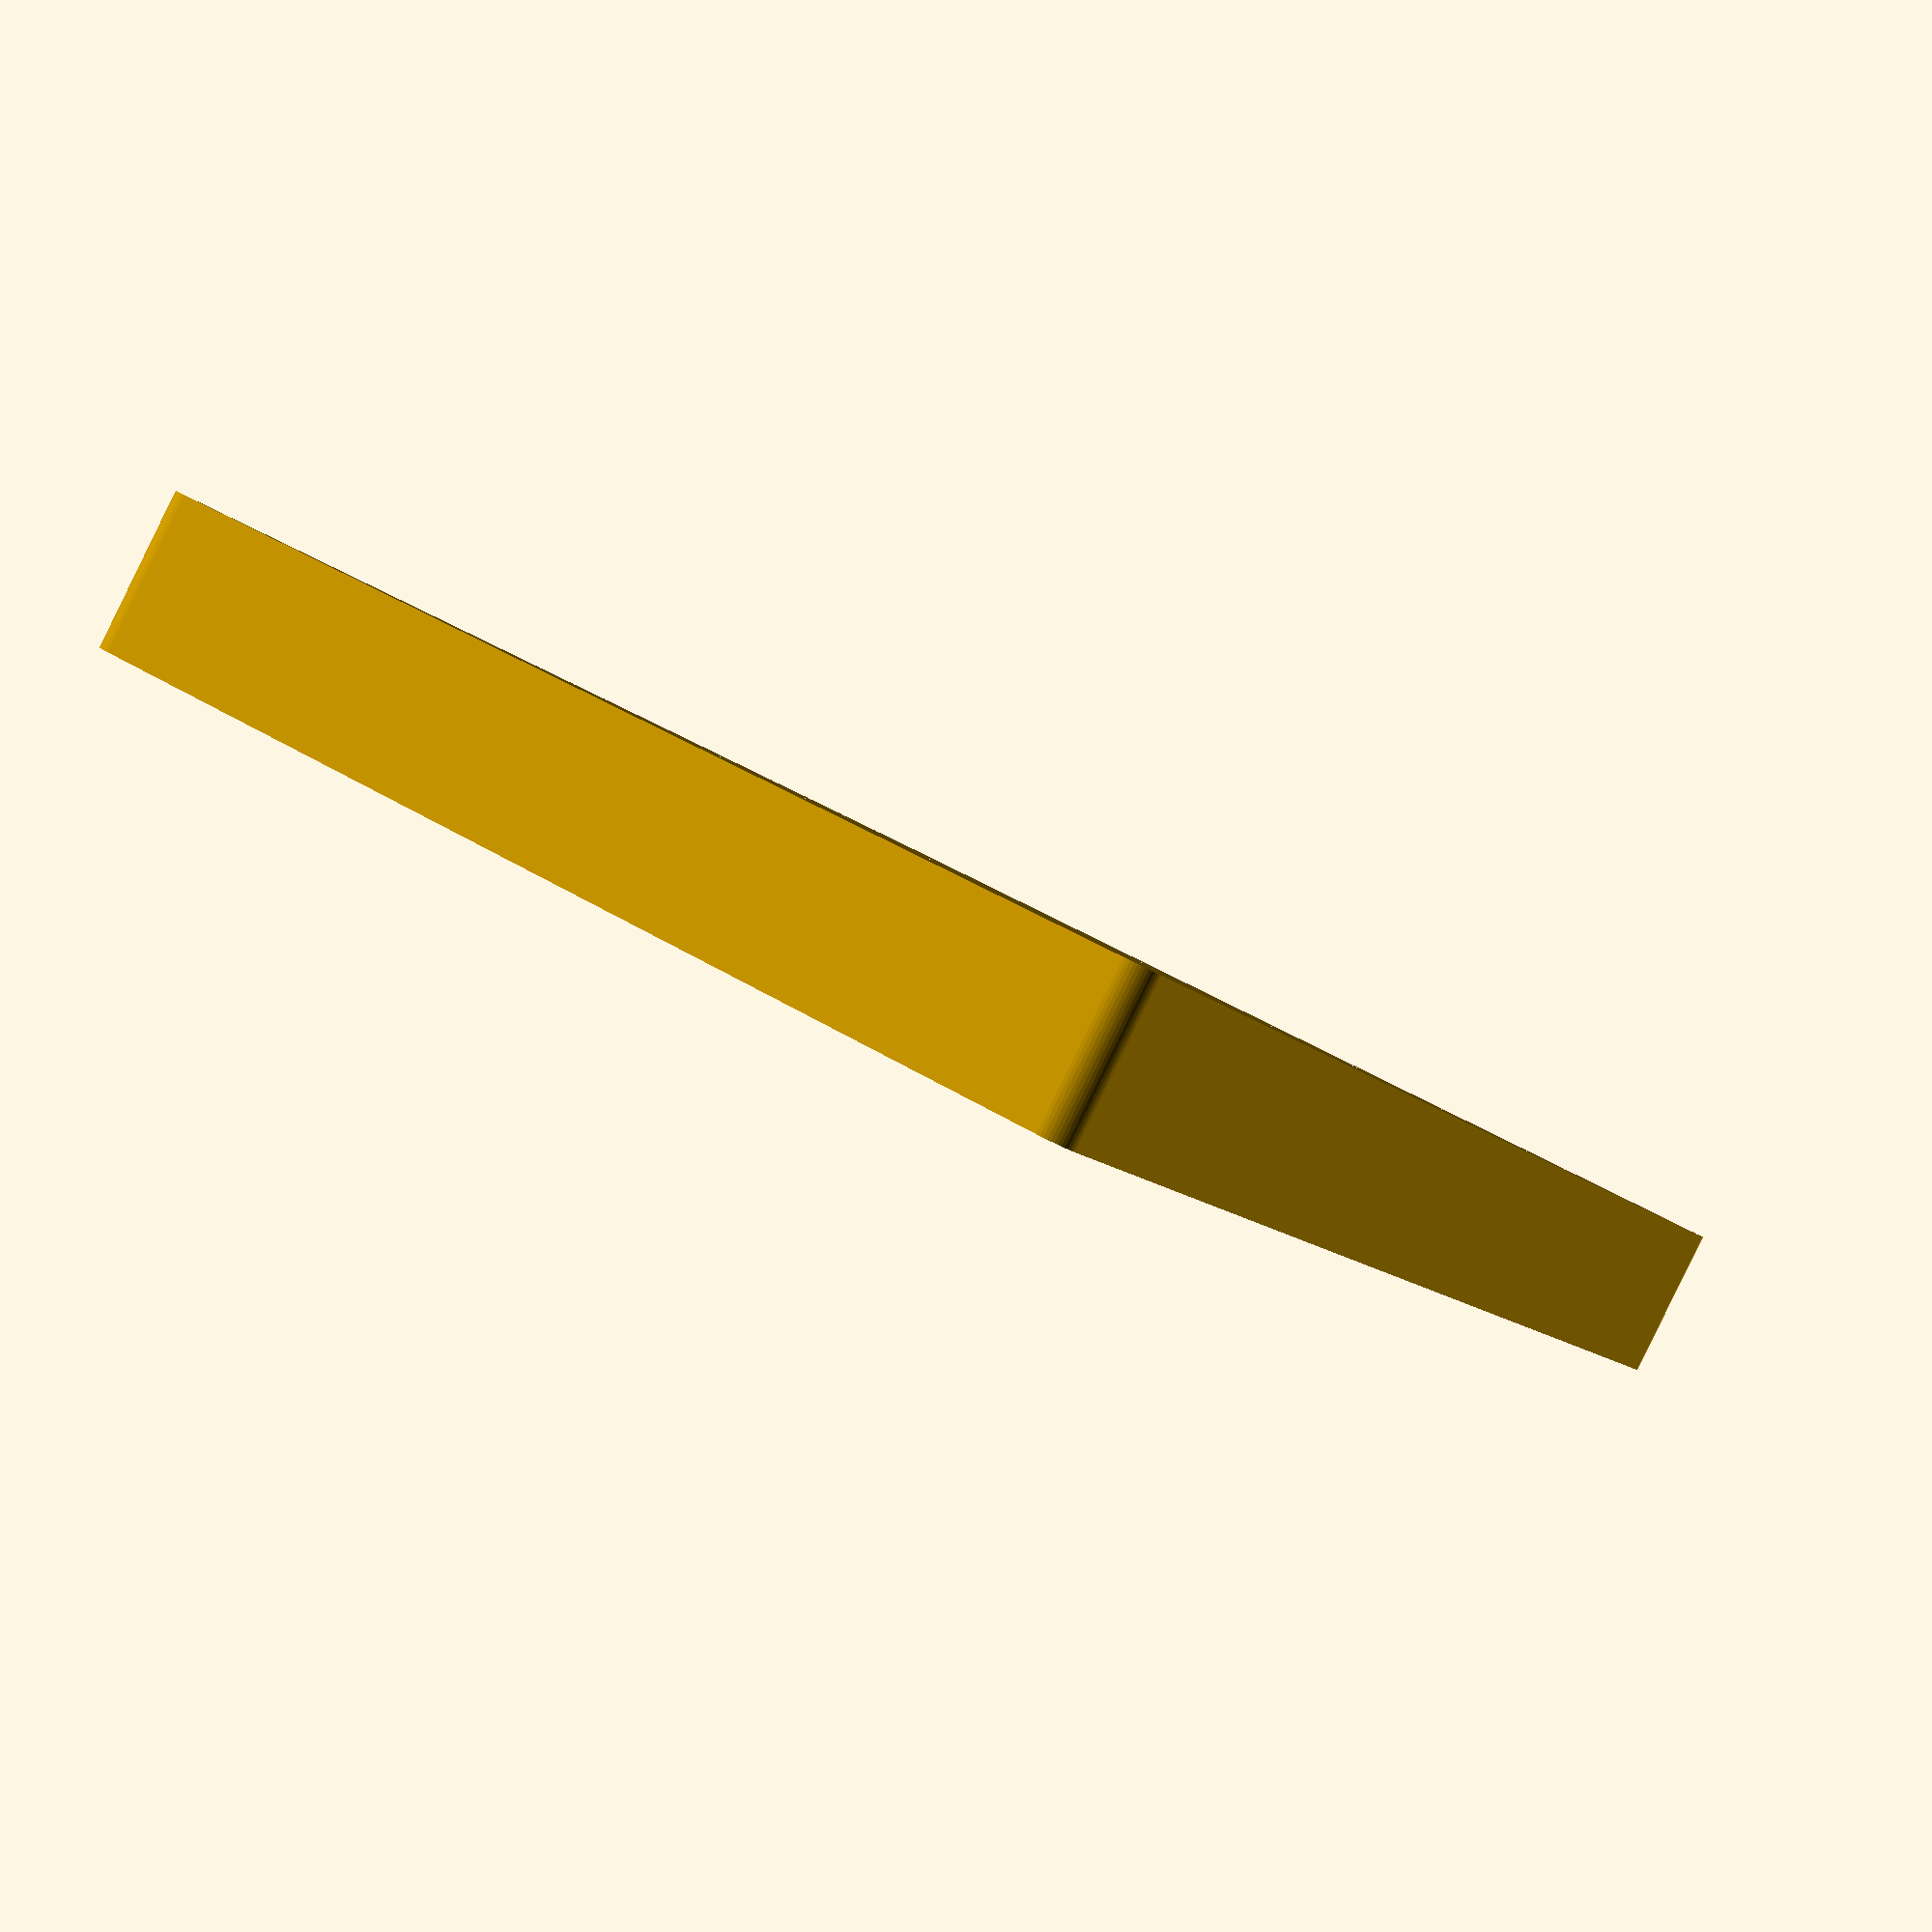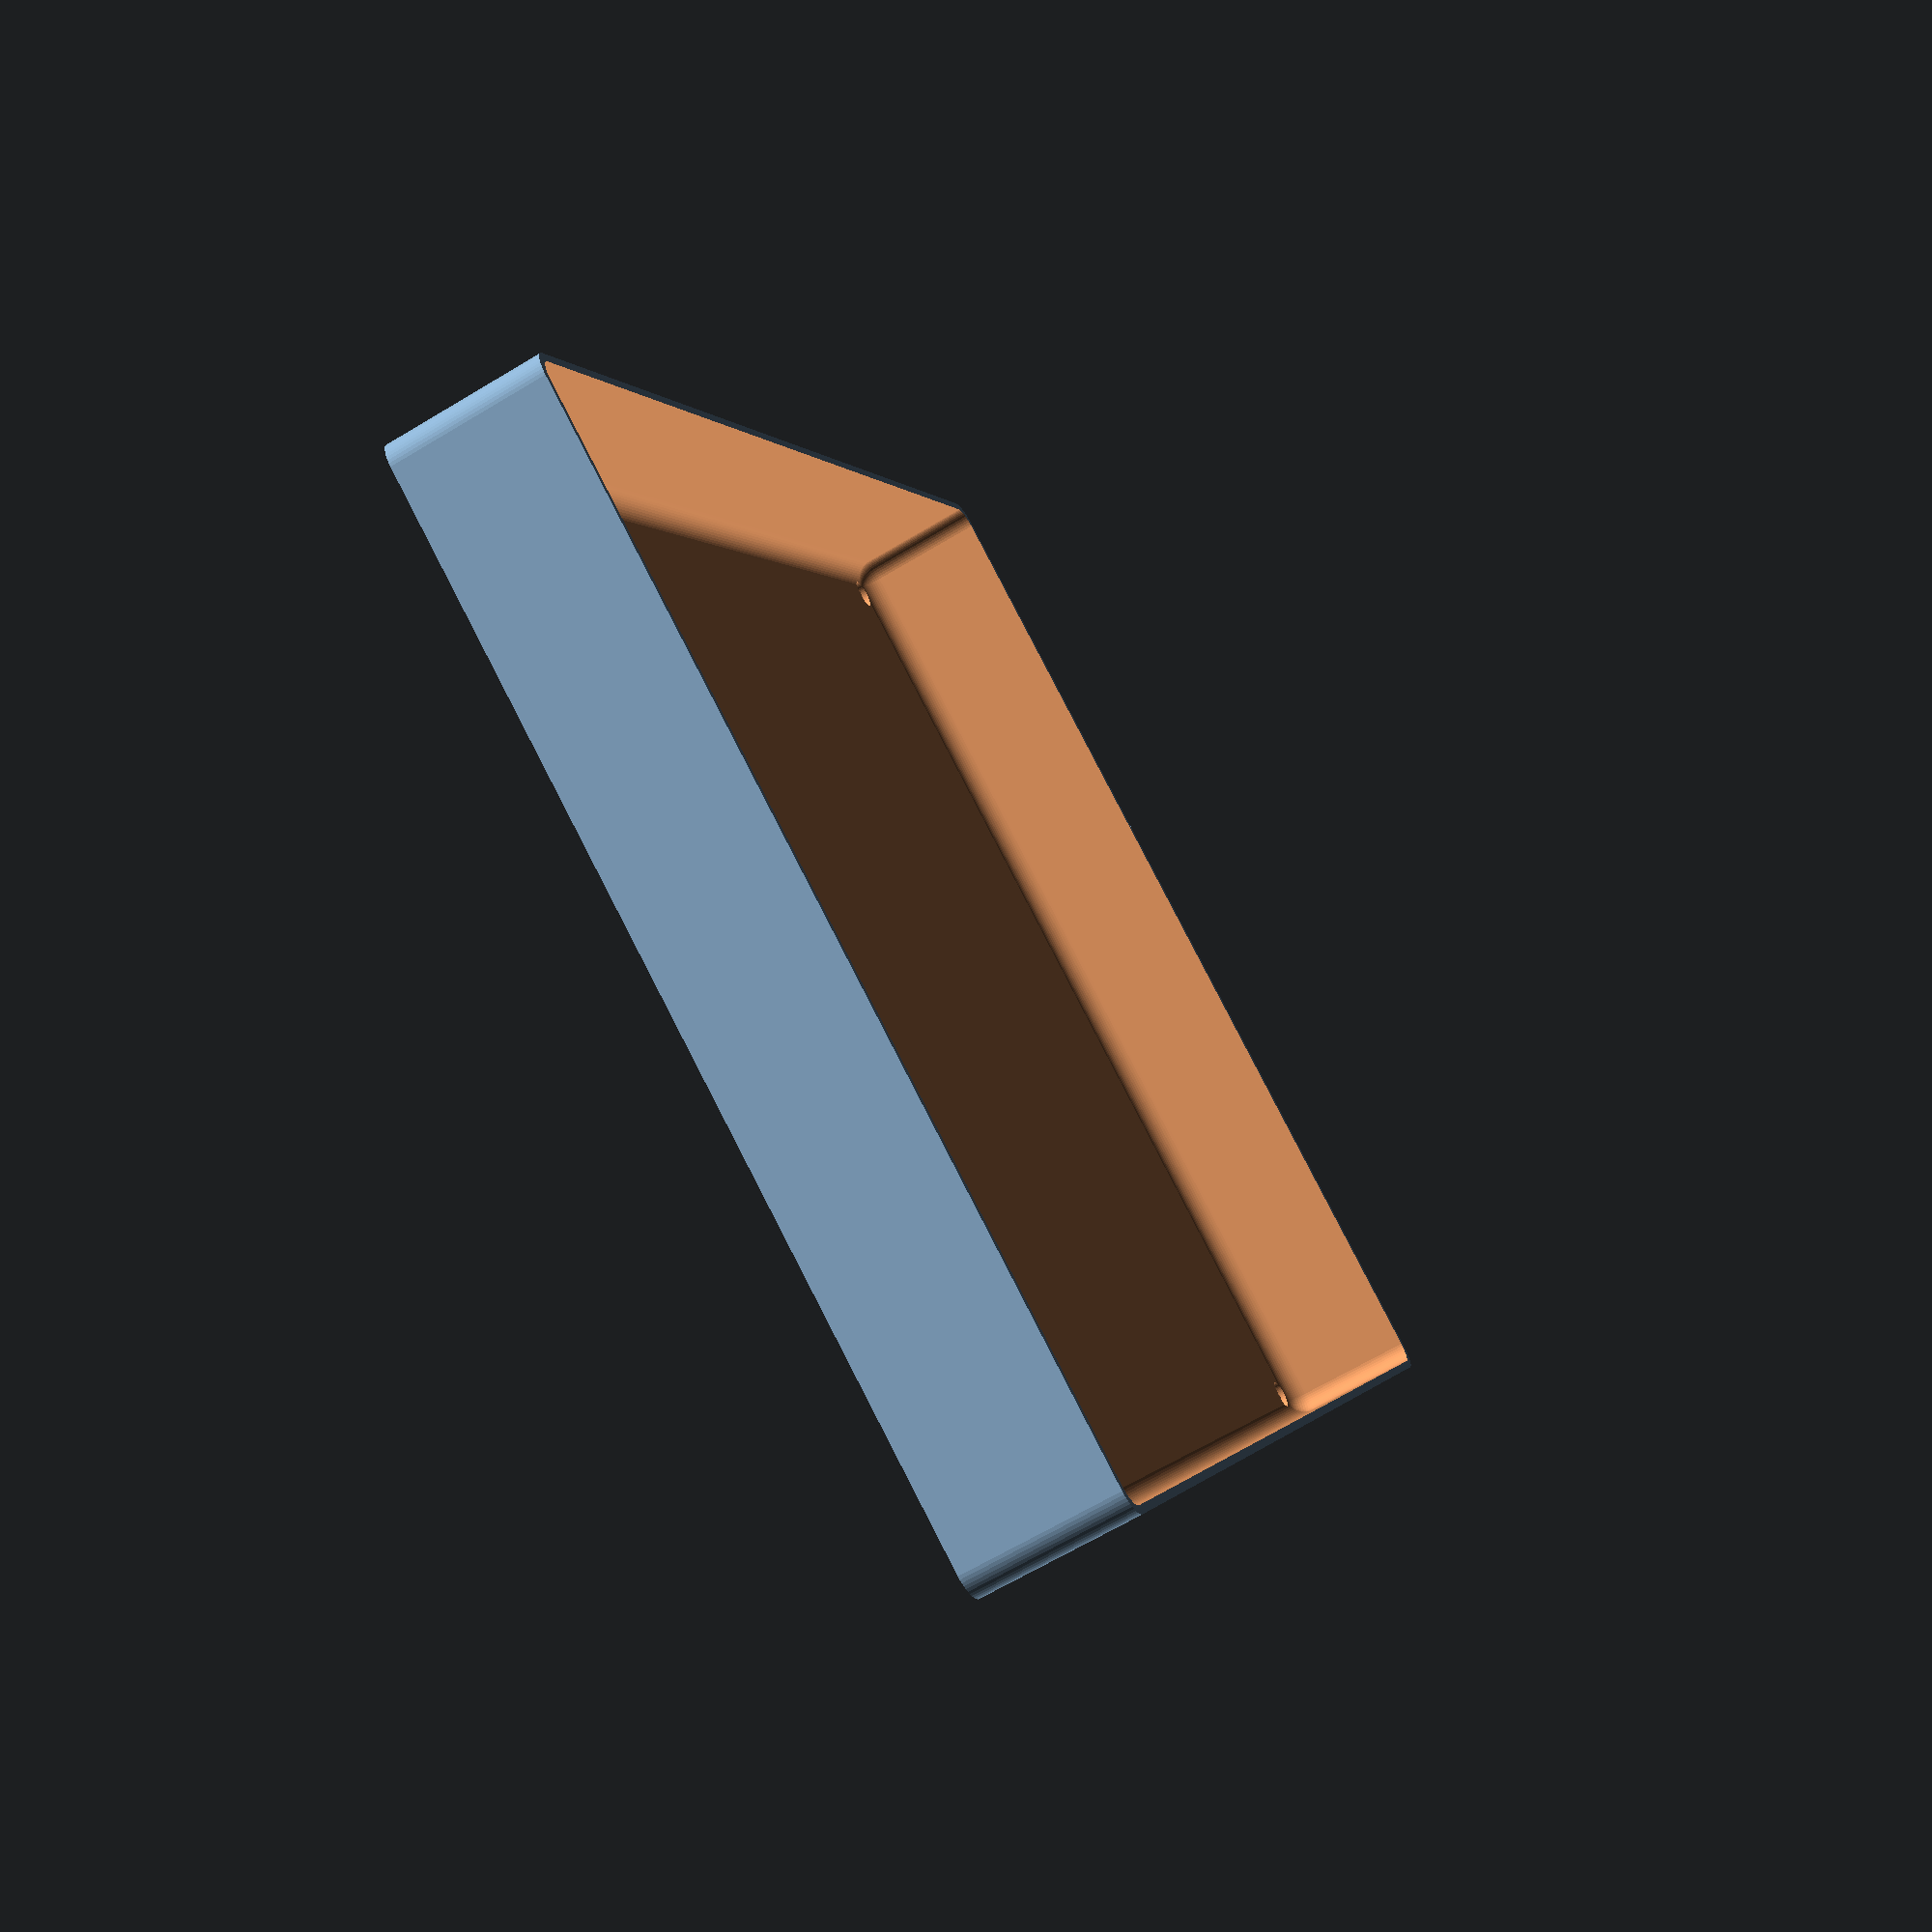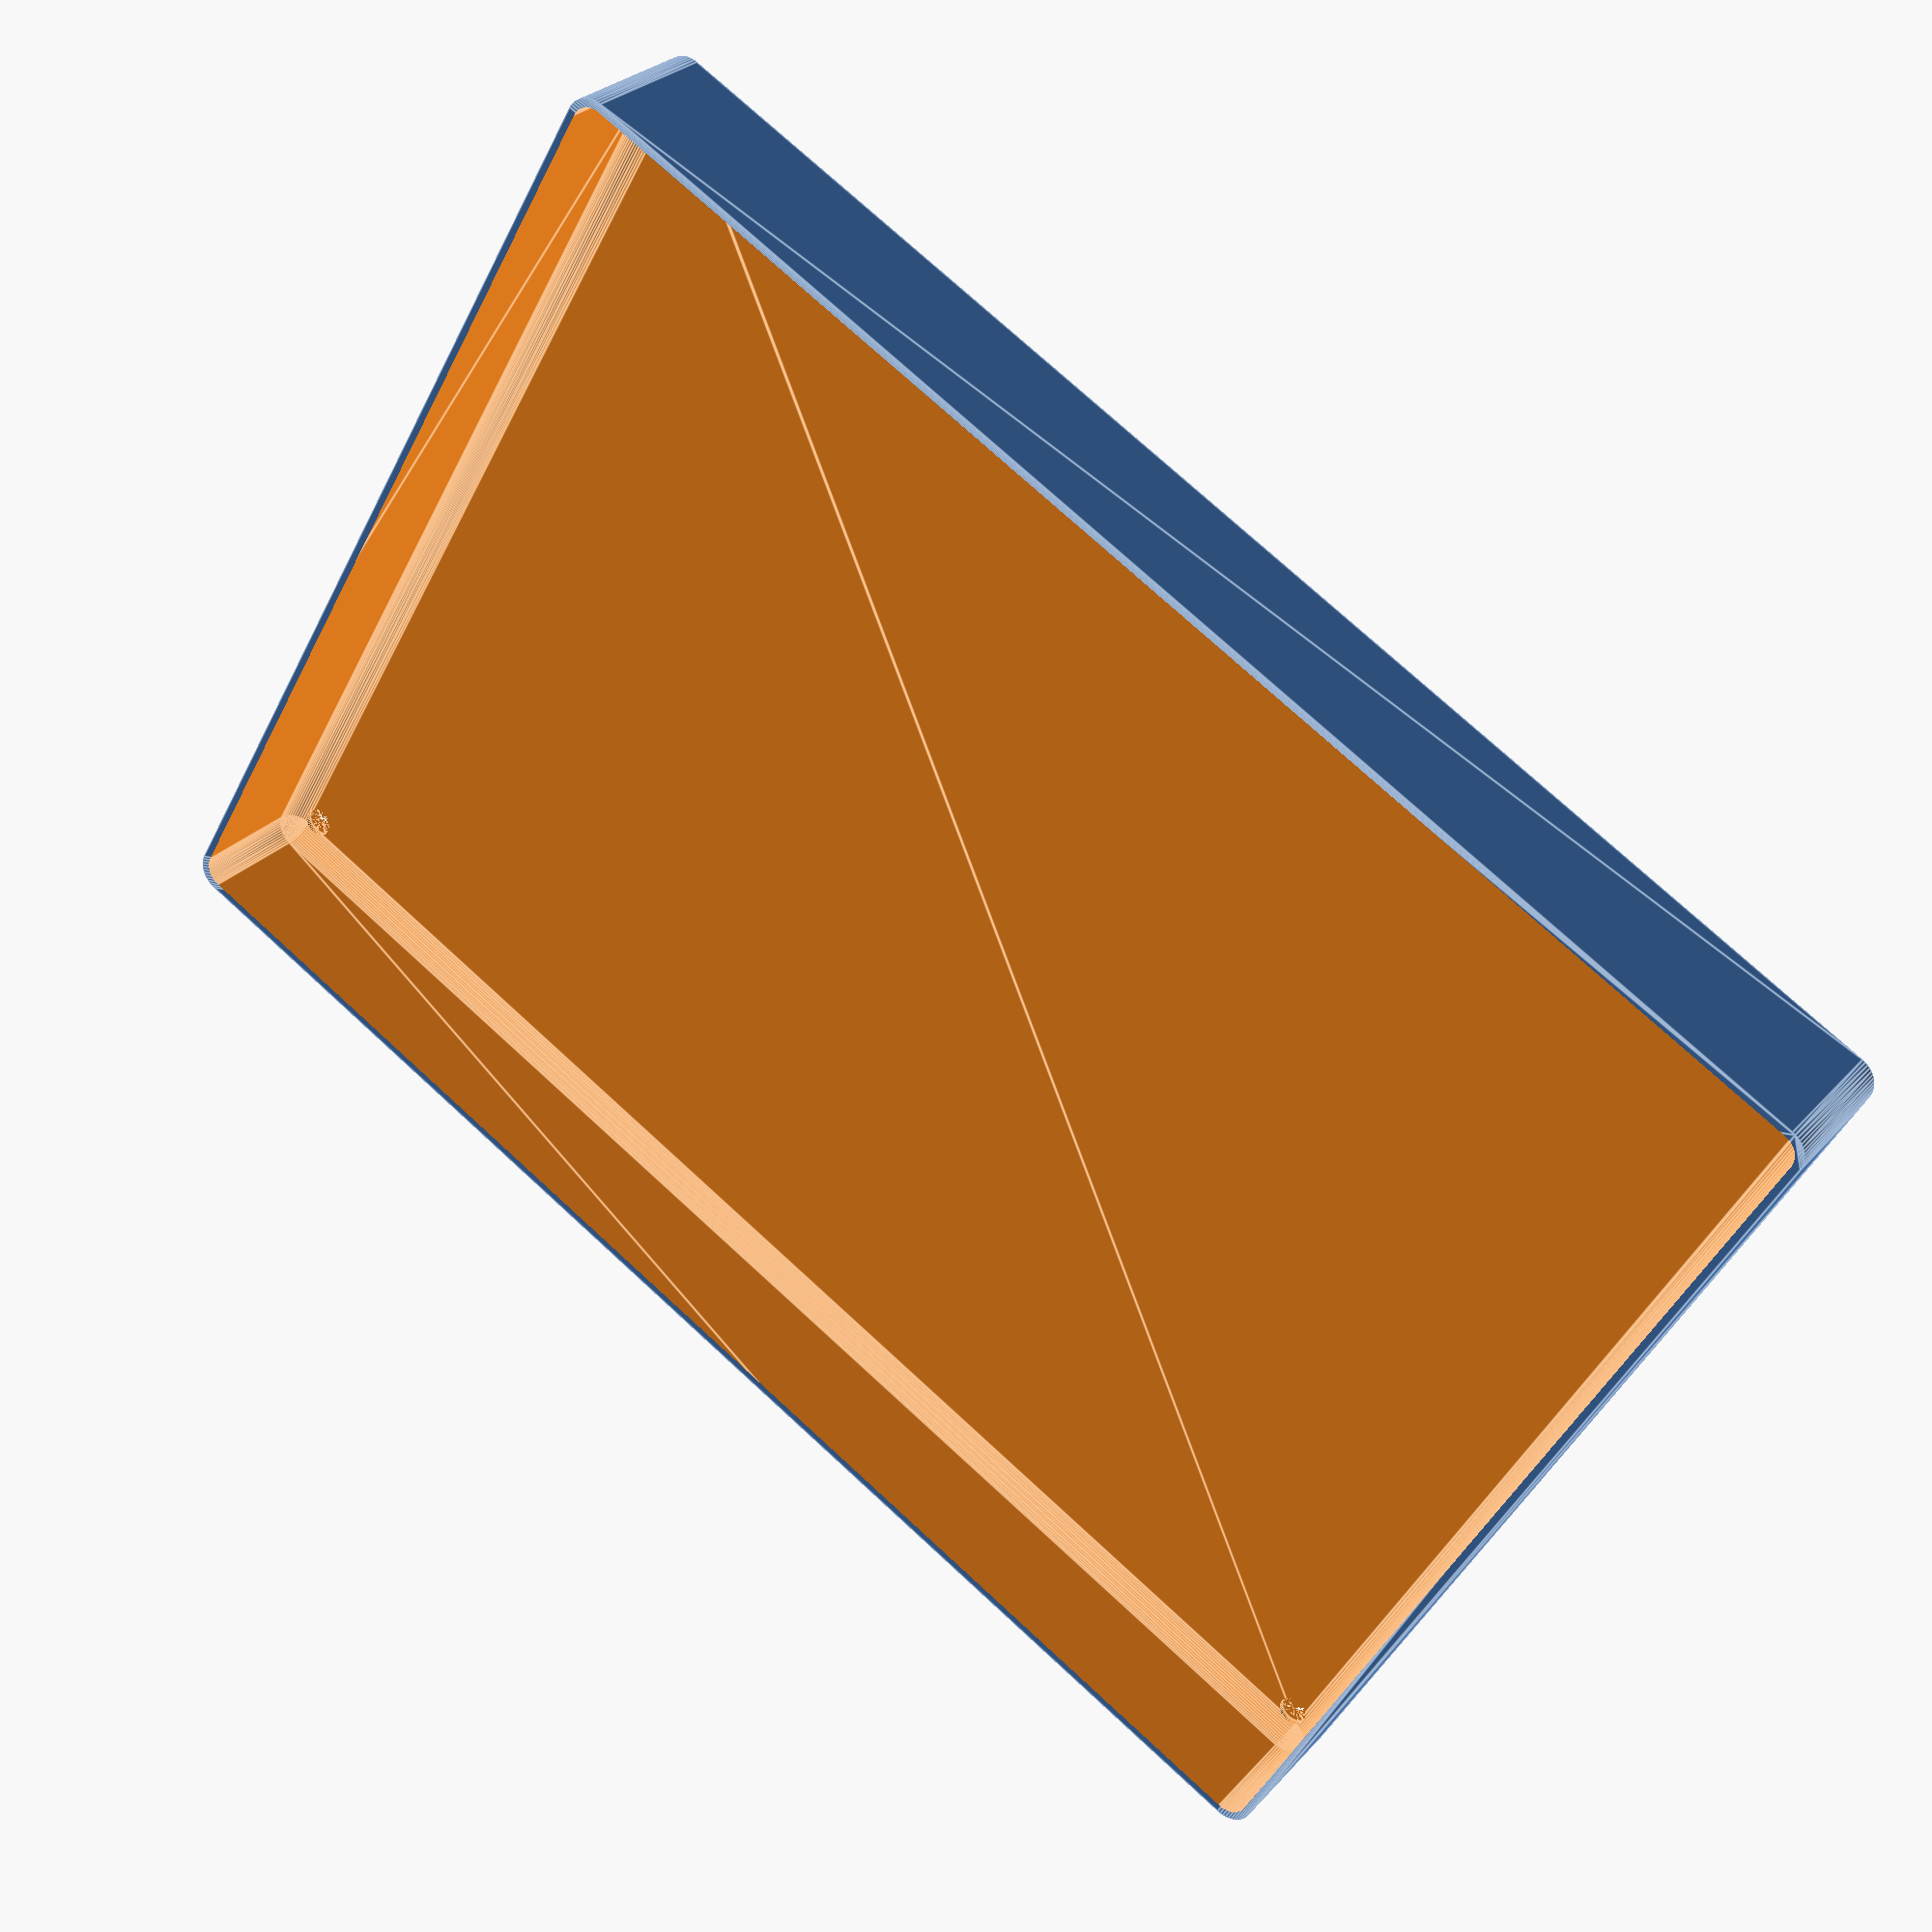
<openscad>
$fn = 50;


difference() {
	union() {
		hull() {
			translate(v = [-100.0000000000, 137.5000000000, 0]) {
				cylinder(h = 30, r = 5);
			}
			translate(v = [100.0000000000, 137.5000000000, 0]) {
				cylinder(h = 30, r = 5);
			}
			translate(v = [-100.0000000000, -137.5000000000, 0]) {
				cylinder(h = 30, r = 5);
			}
			translate(v = [100.0000000000, -137.5000000000, 0]) {
				cylinder(h = 30, r = 5);
			}
		}
	}
	union() {
		translate(v = [-97.5000000000, -135.0000000000, 2]) {
			rotate(a = [0, 0, 0]) {
				difference() {
					union() {
						translate(v = [0, 0, -6.0000000000]) {
							cylinder(h = 6, r = 1.5000000000);
						}
						translate(v = [0, 0, -6.0000000000]) {
							cylinder(h = 6, r = 1.8000000000);
						}
						translate(v = [0, 0, -1.7000000000]) {
							cylinder(h = 1.7000000000, r1 = 1.5000000000, r2 = 2.9000000000);
						}
						cylinder(h = 50, r = 2.9000000000);
						translate(v = [0, 0, -6.0000000000]) {
							cylinder(h = 6, r = 1.5000000000);
						}
					}
					union();
				}
			}
		}
		translate(v = [97.5000000000, -135.0000000000, 2]) {
			rotate(a = [0, 0, 0]) {
				difference() {
					union() {
						translate(v = [0, 0, -6.0000000000]) {
							cylinder(h = 6, r = 1.5000000000);
						}
						translate(v = [0, 0, -6.0000000000]) {
							cylinder(h = 6, r = 1.8000000000);
						}
						translate(v = [0, 0, -1.7000000000]) {
							cylinder(h = 1.7000000000, r1 = 1.5000000000, r2 = 2.9000000000);
						}
						cylinder(h = 50, r = 2.9000000000);
						translate(v = [0, 0, -6.0000000000]) {
							cylinder(h = 6, r = 1.5000000000);
						}
					}
					union();
				}
			}
		}
		translate(v = [-97.5000000000, 135.0000000000, 2]) {
			rotate(a = [0, 0, 0]) {
				difference() {
					union() {
						translate(v = [0, 0, -6.0000000000]) {
							cylinder(h = 6, r = 1.5000000000);
						}
						translate(v = [0, 0, -6.0000000000]) {
							cylinder(h = 6, r = 1.8000000000);
						}
						translate(v = [0, 0, -1.7000000000]) {
							cylinder(h = 1.7000000000, r1 = 1.5000000000, r2 = 2.9000000000);
						}
						cylinder(h = 50, r = 2.9000000000);
						translate(v = [0, 0, -6.0000000000]) {
							cylinder(h = 6, r = 1.5000000000);
						}
					}
					union();
				}
			}
		}
		translate(v = [97.5000000000, 135.0000000000, 2]) {
			rotate(a = [0, 0, 0]) {
				difference() {
					union() {
						translate(v = [0, 0, -6.0000000000]) {
							cylinder(h = 6, r = 1.5000000000);
						}
						translate(v = [0, 0, -6.0000000000]) {
							cylinder(h = 6, r = 1.8000000000);
						}
						translate(v = [0, 0, -1.7000000000]) {
							cylinder(h = 1.7000000000, r1 = 1.5000000000, r2 = 2.9000000000);
						}
						cylinder(h = 50, r = 2.9000000000);
						translate(v = [0, 0, -6.0000000000]) {
							cylinder(h = 6, r = 1.5000000000);
						}
					}
					union();
				}
			}
		}
		translate(v = [0, 0, 3]) {
			hull() {
				union() {
					translate(v = [-99.5000000000, 137.0000000000, 4]) {
						cylinder(h = 42, r = 4);
					}
					translate(v = [-99.5000000000, 137.0000000000, 4]) {
						sphere(r = 4);
					}
					translate(v = [-99.5000000000, 137.0000000000, 46]) {
						sphere(r = 4);
					}
				}
				union() {
					translate(v = [99.5000000000, 137.0000000000, 4]) {
						cylinder(h = 42, r = 4);
					}
					translate(v = [99.5000000000, 137.0000000000, 4]) {
						sphere(r = 4);
					}
					translate(v = [99.5000000000, 137.0000000000, 46]) {
						sphere(r = 4);
					}
				}
				union() {
					translate(v = [-99.5000000000, -137.0000000000, 4]) {
						cylinder(h = 42, r = 4);
					}
					translate(v = [-99.5000000000, -137.0000000000, 4]) {
						sphere(r = 4);
					}
					translate(v = [-99.5000000000, -137.0000000000, 46]) {
						sphere(r = 4);
					}
				}
				union() {
					translate(v = [99.5000000000, -137.0000000000, 4]) {
						cylinder(h = 42, r = 4);
					}
					translate(v = [99.5000000000, -137.0000000000, 4]) {
						sphere(r = 4);
					}
					translate(v = [99.5000000000, -137.0000000000, 46]) {
						sphere(r = 4);
					}
				}
			}
		}
	}
}
</openscad>
<views>
elev=88.8 azim=331.2 roll=153.9 proj=p view=wireframe
elev=65.5 azim=27.8 roll=301.2 proj=p view=wireframe
elev=332.6 azim=299.9 roll=32.0 proj=p view=edges
</views>
